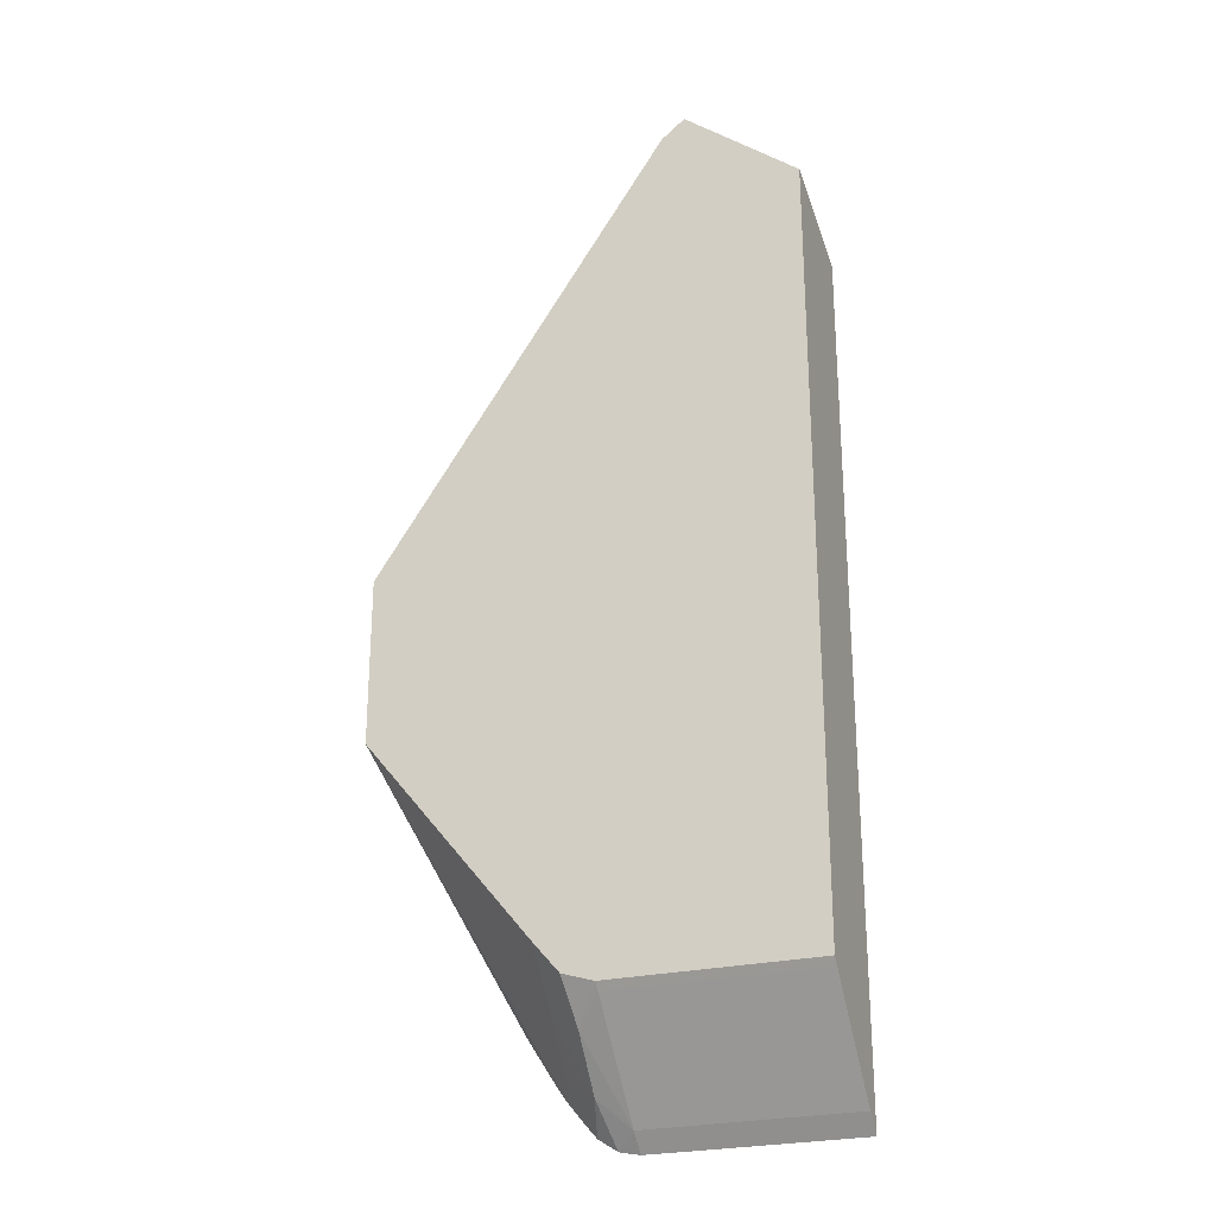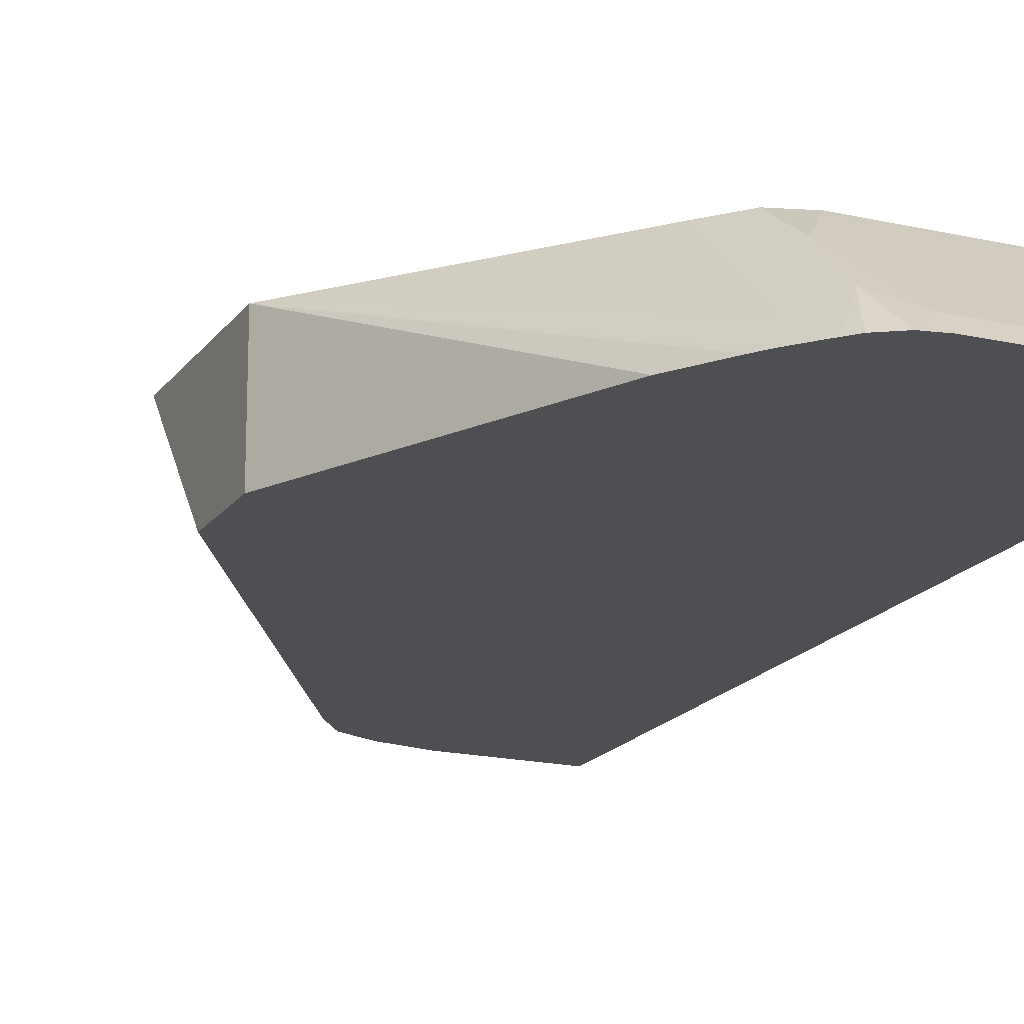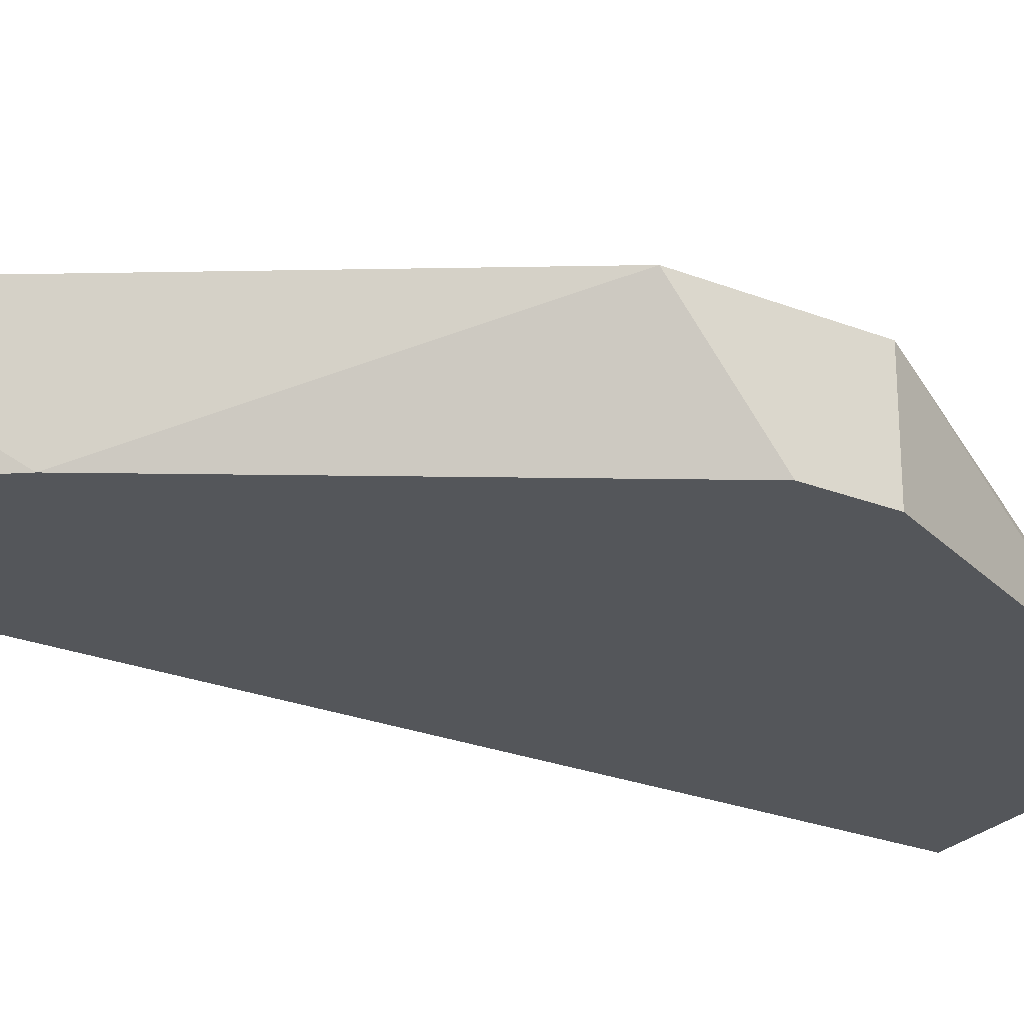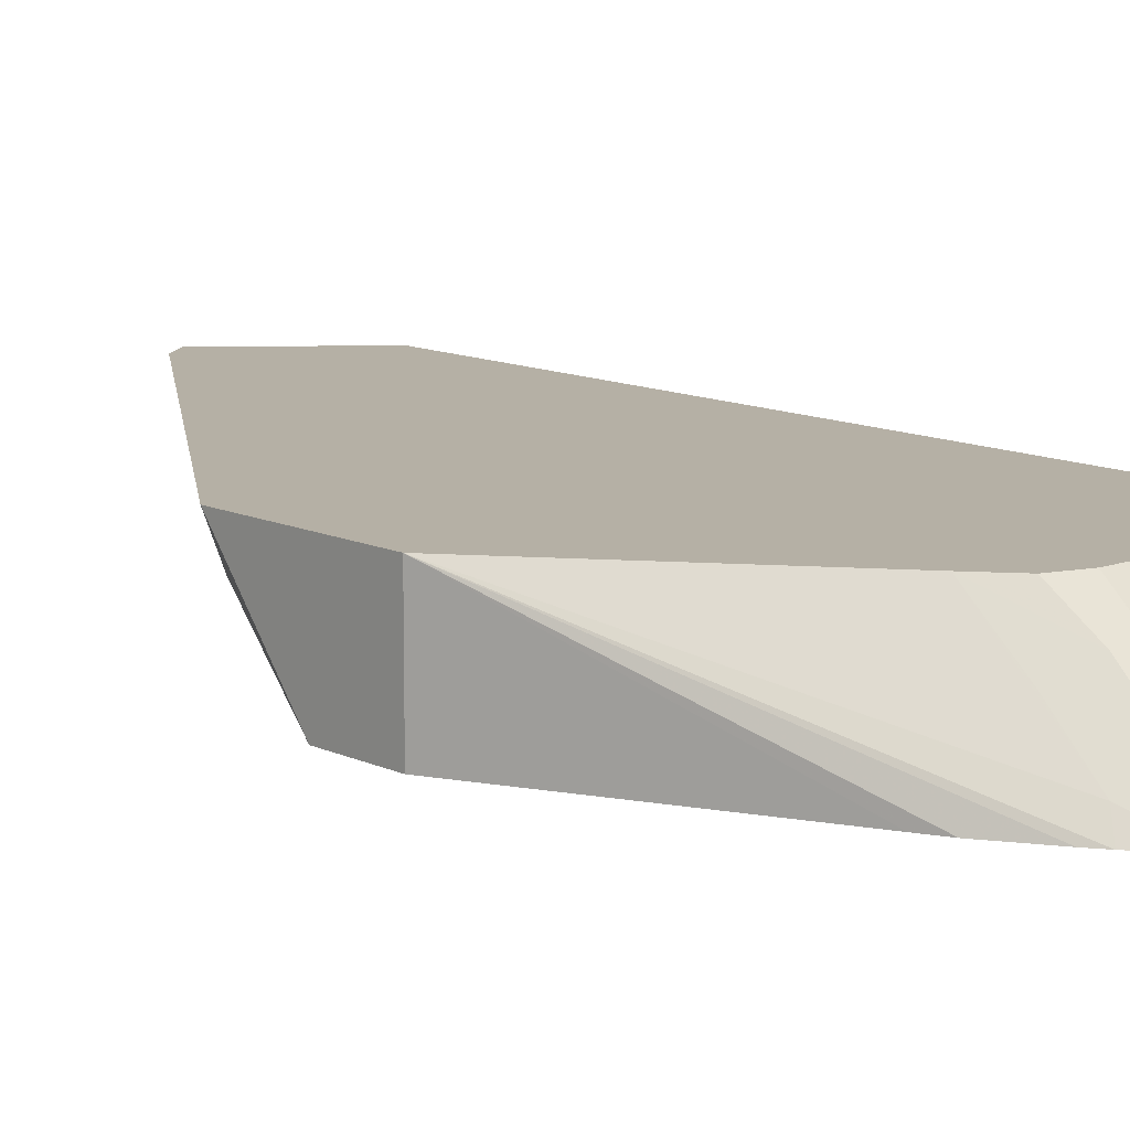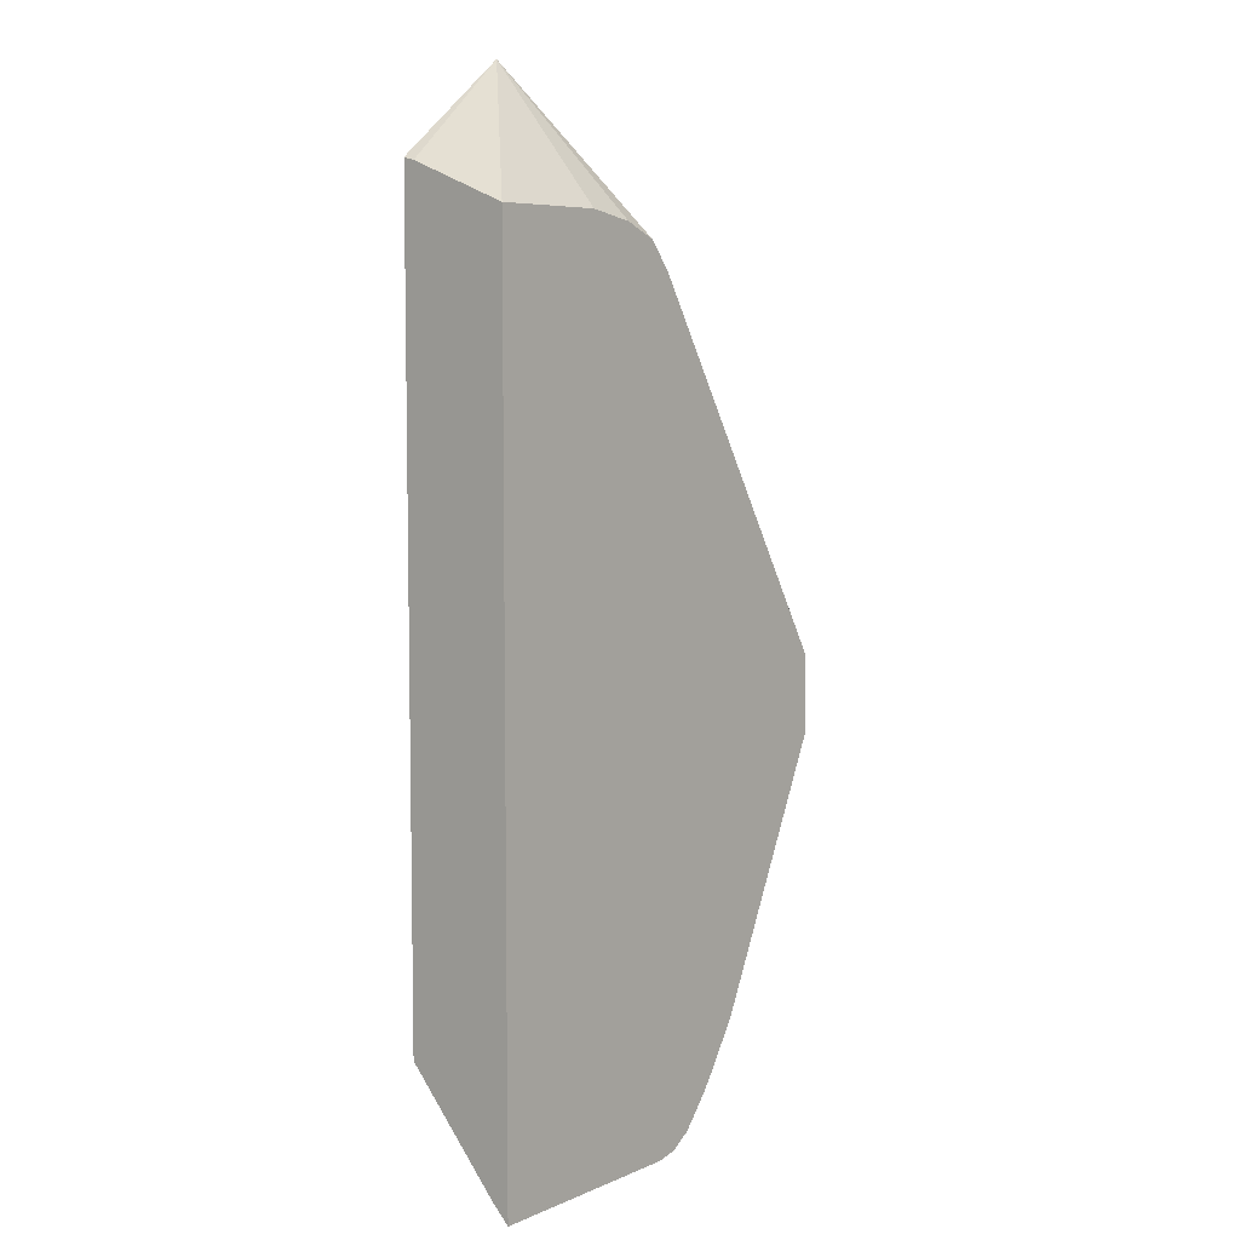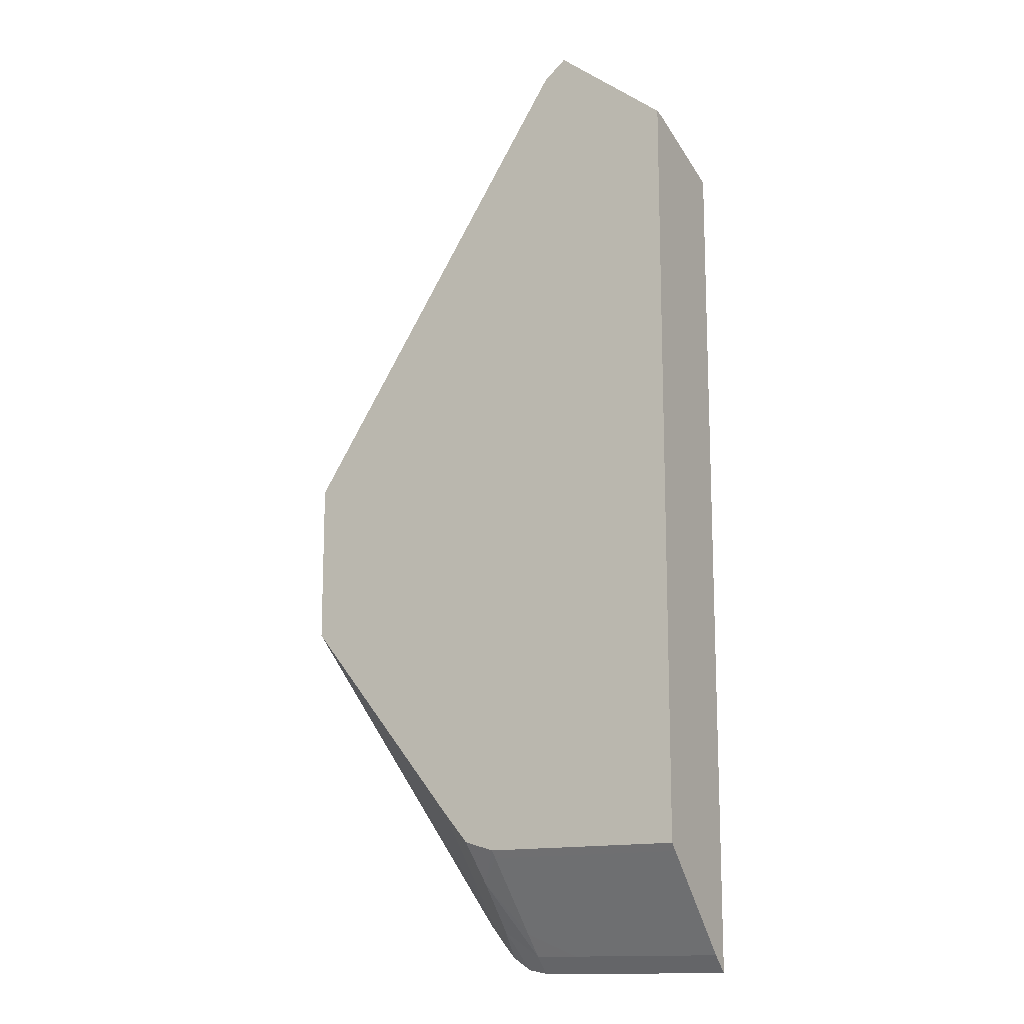
<metadata>
{"format":"obj","ext":"obj","renderer":"f3d","projection":"perspective","resolution":1024,"background":"white","views":[{"elev":-25.7,"azim":20.5,"up":"+Y"},{"elev":-17.9,"azim":-24.2,"up":"+Z"},{"elev":-25.6,"azim":-122.2,"up":"+Z"},{"elev":11.7,"azim":-41.4,"up":"+Z"},{"elev":6.7,"azim":129.6,"up":"+Y"},{"elev":-14.1,"azim":31.2,"up":"+Y"}]}
</metadata>
<code>
v -0.08273 -0.09997 0.1021
v -0.08273 -0.09997 0.1107
v -0.08273 -0.09403 0.1021
v -0.07431 -0.1182 0.1021
v -0.0735 -0.12 0.1021
v -0.07126 -0.1235 0.1021
v -0.07048 -0.1247 0.1021
v -0.06986 -0.1238 0.1036
v -0.06976 -0.1159 0.1107
v -0.08273 -0.08712 0.1107
v -0.06597 -0.06597 0.1021
v -0.0694 -0.126 0.1021
v -0.06874 -0.1264 0.1025
v -0.06748 -0.1252 0.1049
v -0.0686 -0.1227 0.106
v -0.06971 -0.1201 0.107
v -0.06733 -0.1215 0.1083
v -0.06825 -0.1177 0.1107
v -0.05995 -0.05318 0.1107
v -0.0645 -0.06406 0.1021
v -0.06833 -0.1273 0.1021
v -0.06681 -0.1283 0.1021
v -0.06524 -0.1272 0.1035
v -0.06524 -0.1254 0.105
v -0.06524 -0.1196 0.1102
v -0.06524 -0.119 0.1107
v -0.06771 -0.1183 0.1107
v -0.05811 -0.05172 0.1107
v -0.06423 -0.06375 0.1021
v -0.06524 -0.1286 0.1021
v -0.06167 -0.1272 0.1035
v -0.0492 -0.1244 0.1059
v -0.0492 -0.1196 0.1102
v -0.0492 -0.1206 0.1093
v -0.0492 -0.119 0.1107
v -0.0492 -0.05877 0.1107
v -0.0492 -0.05899 0.1098
v -0.0492 -0.06197 0.1021
v -0.05811 -0.06197 0.1021
v -0.06167 -0.06264 0.1021
v -0.06167 -0.1286 0.1021
v -0.0492 -0.1272 0.1035
v -0.0492 -0.1286 0.1021
f 1 2 10
f 1 10 3
f 1 3 11
f 1 11 20
f 1 20 29
f 1 29 40
f 1 40 39
f 1 39 38
f 1 38 43
f 1 43 41
f 1 41 30
f 1 30 22
f 1 22 21
f 1 21 12
f 1 12 7
f 1 7 6
f 1 6 5
f 1 5 4
f 1 4 2
f 2 4 5
f 2 5 6
f 2 6 7
f 2 7 8
f 2 8 9
f 2 9 18
f 2 18 27
f 2 27 26
f 2 26 35
f 2 35 36
f 2 36 28
f 2 28 19
f 2 19 10
f 3 10 11
f 7 12 8
f 8 12 13
f 8 13 14
f 8 14 15
f 8 15 16
f 8 16 9
f 9 16 15
f 9 15 17
f 9 17 18
f 10 19 11
f 11 19 20
f 12 21 13
f 13 21 14
f 14 17 15
f 14 21 22
f 14 22 23
f 14 23 17
f 17 23 24
f 17 24 25
f 17 25 26
f 17 26 27
f 17 27 18
f 19 28 29
f 19 29 20
f 22 30 23
f 23 31 24
f 23 30 41
f 23 41 31
f 24 31 32
f 24 32 25
f 25 33 35
f 25 35 26
f 25 32 34
f 25 34 33
f 28 36 37
f 28 37 38
f 28 38 39
f 28 39 40
f 28 40 29
f 31 42 32
f 31 41 43
f 31 43 42
f 32 42 43
f 32 43 38
f 32 38 37
f 32 37 36
f 32 36 35
f 32 35 33
f 32 33 34

</code>
